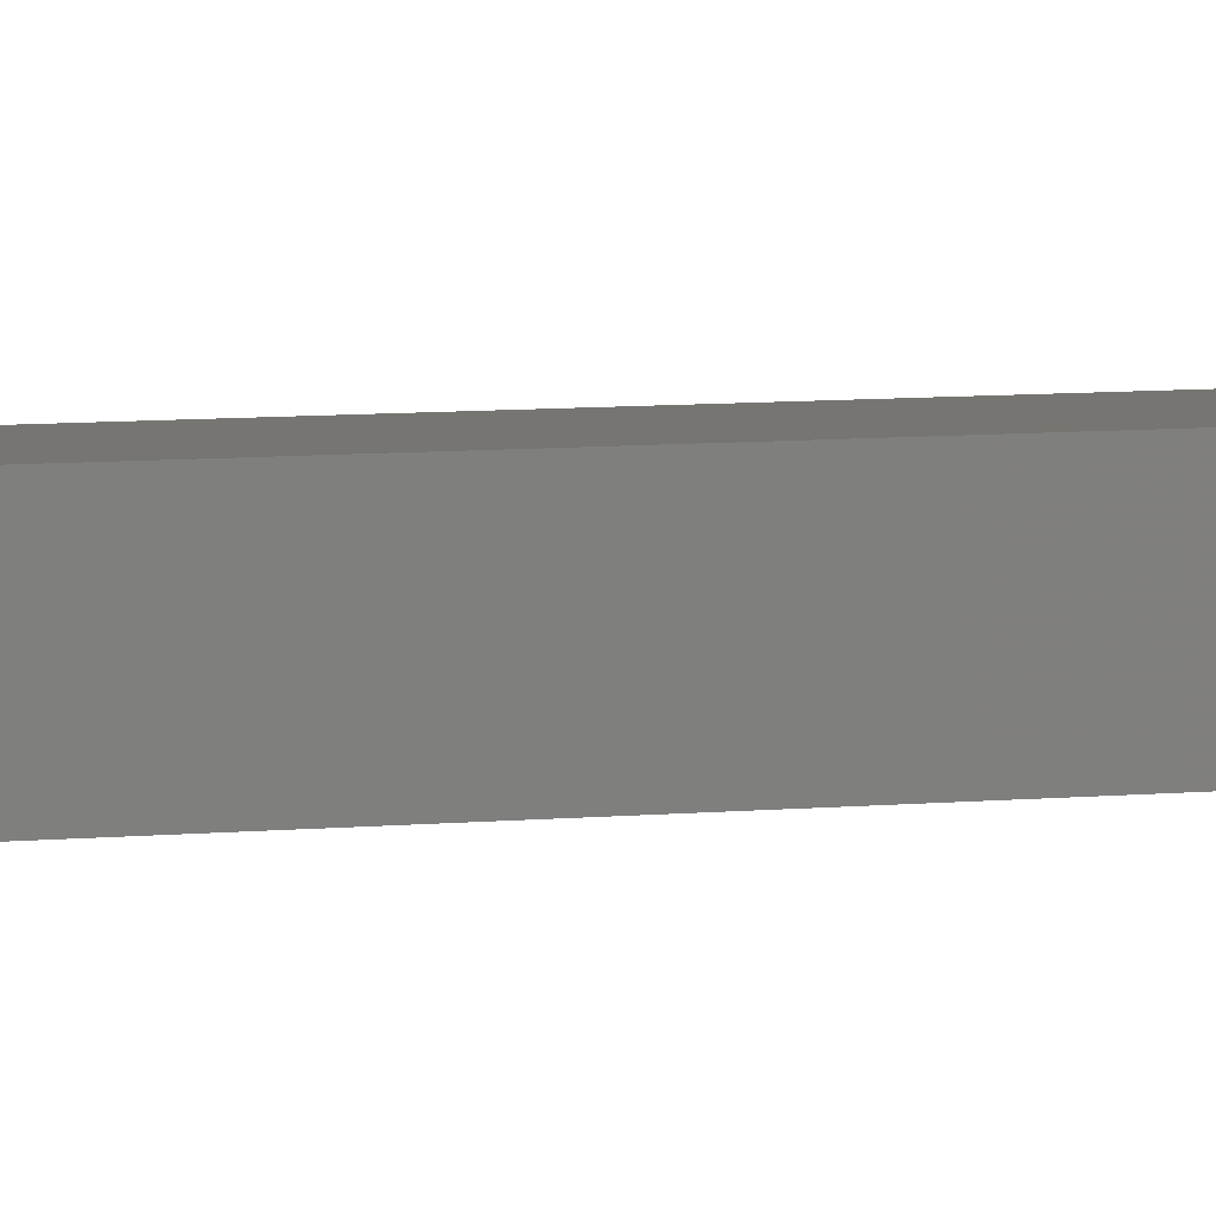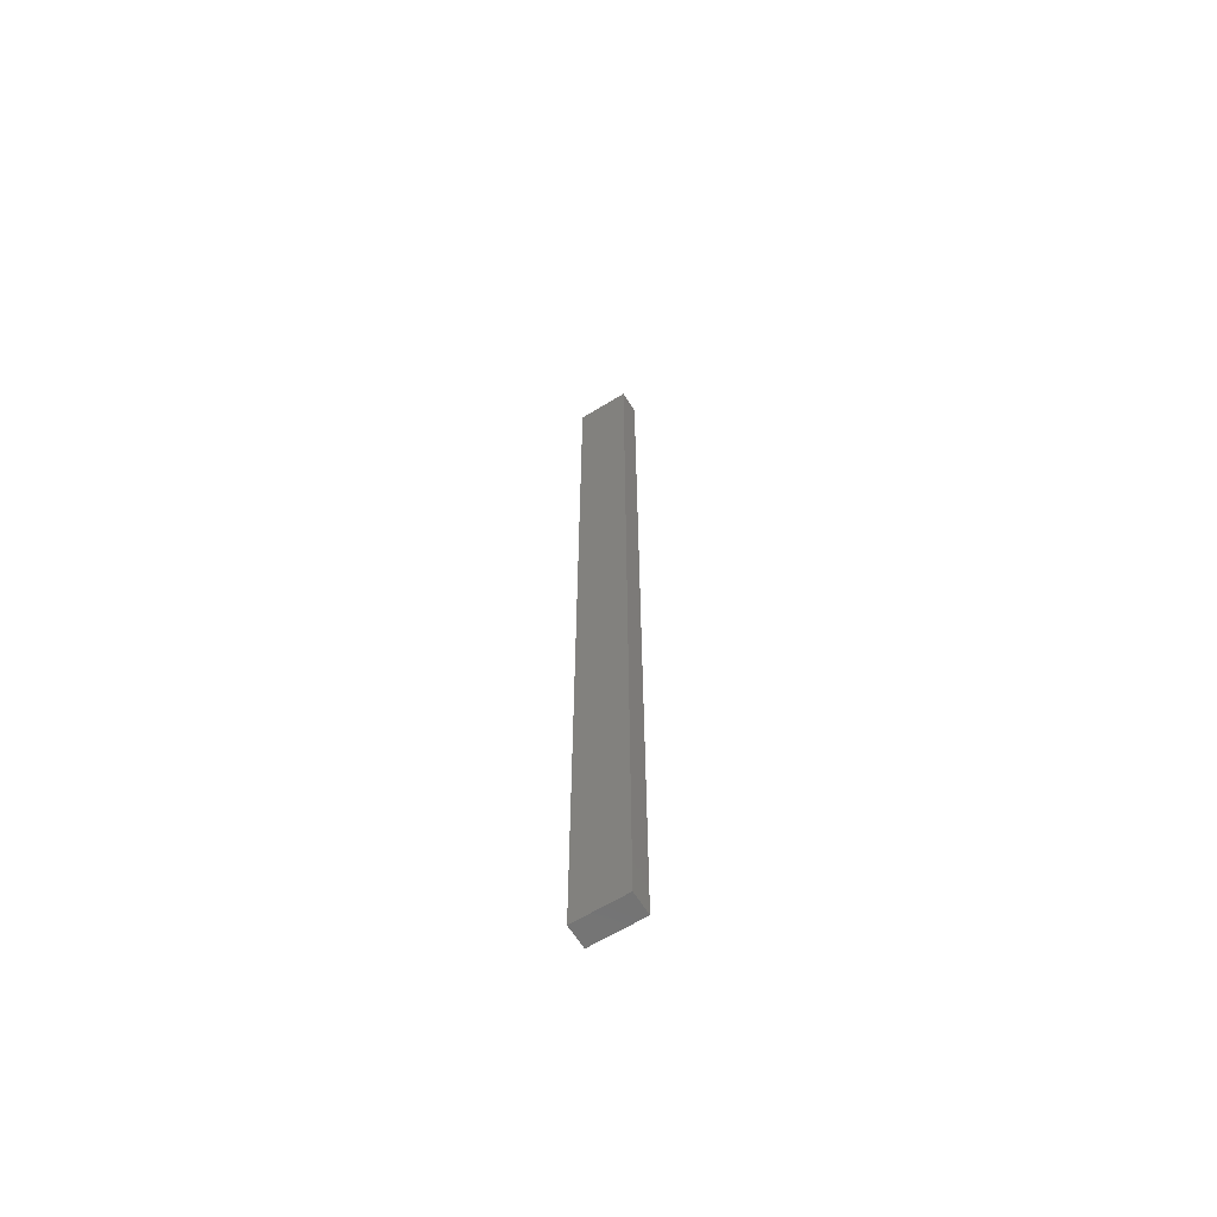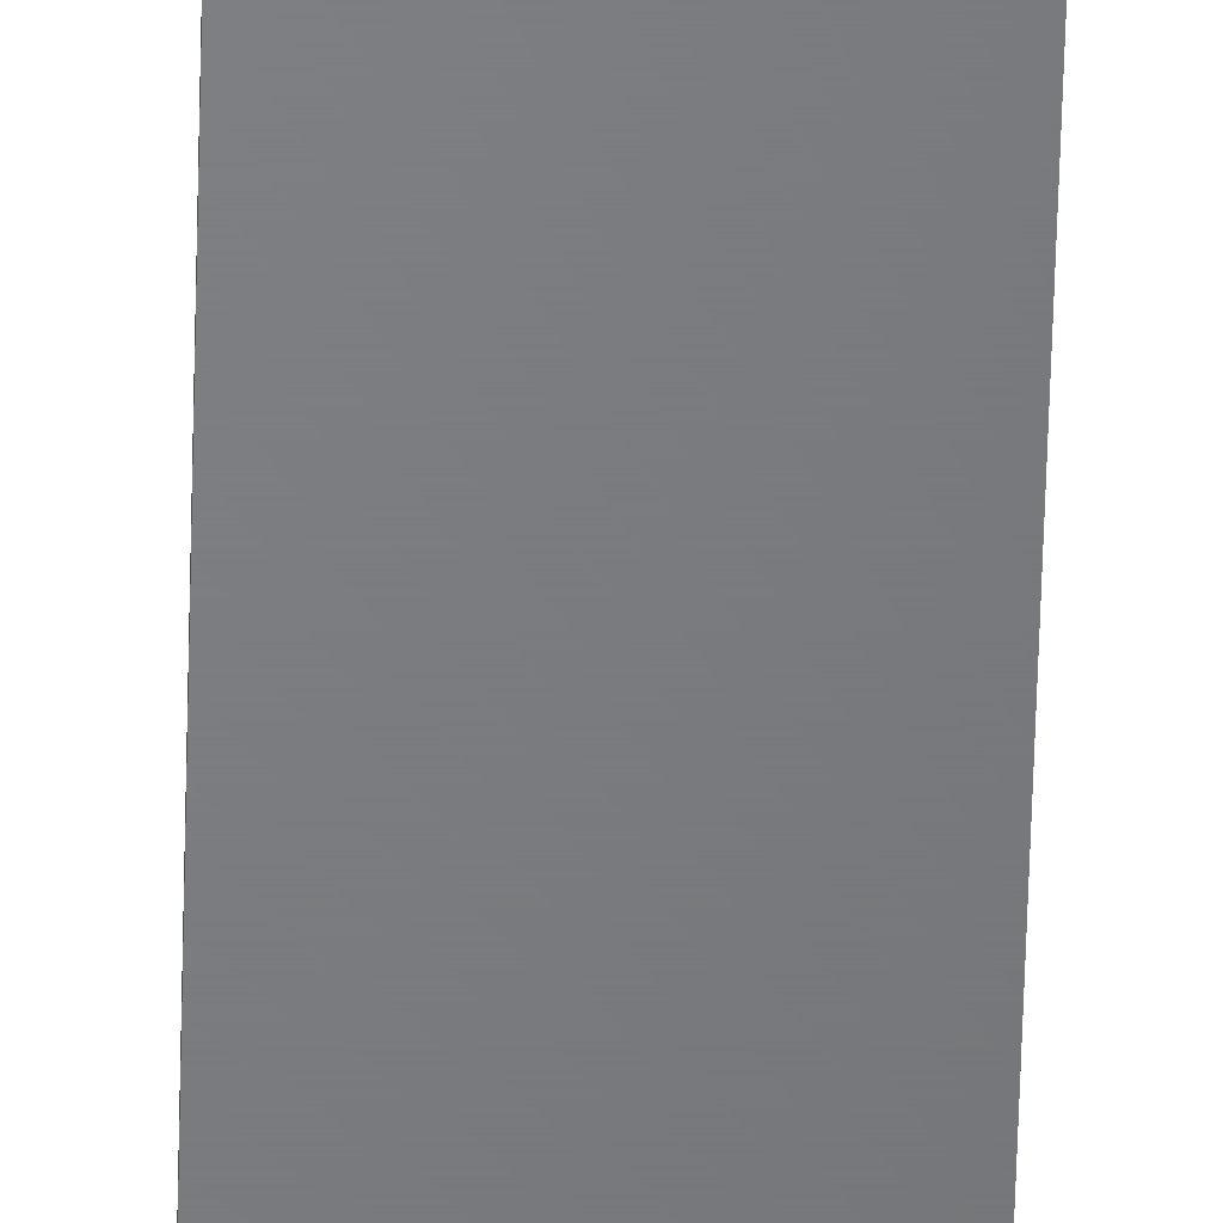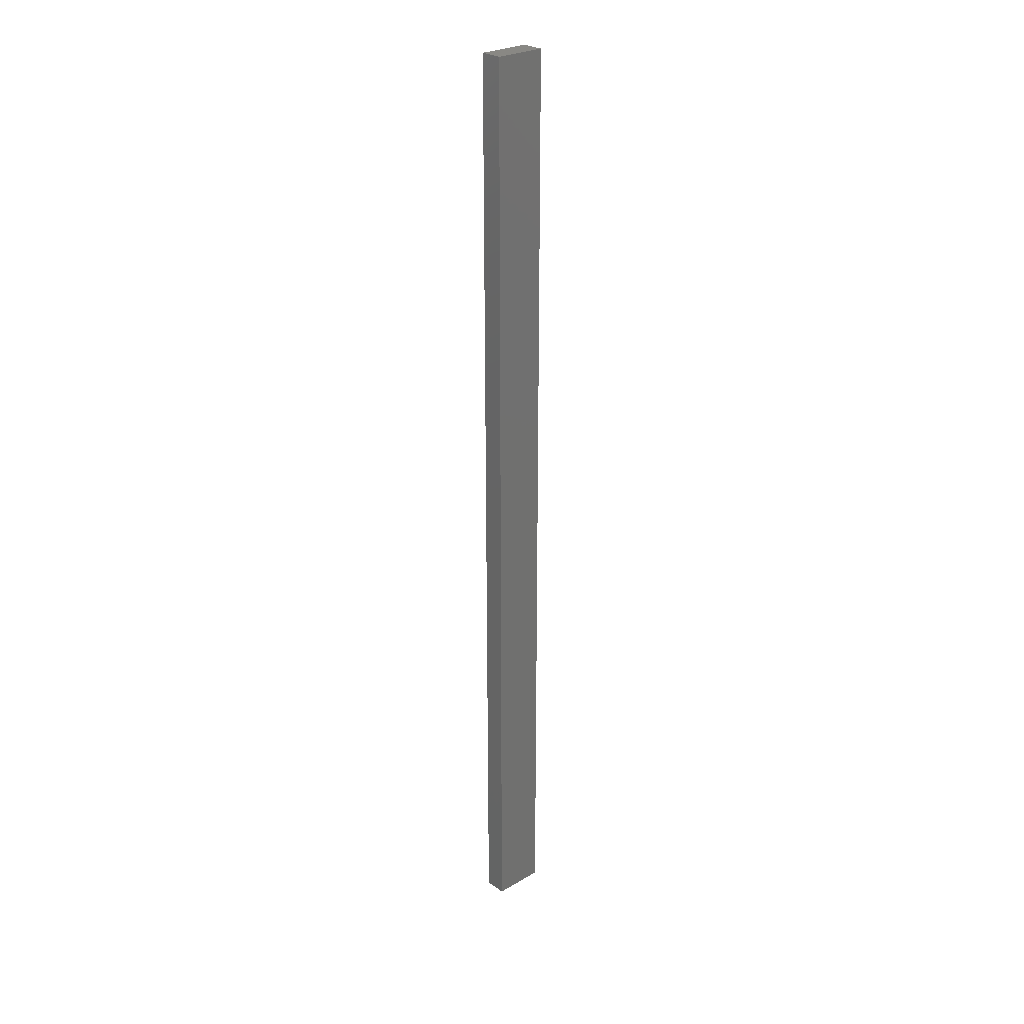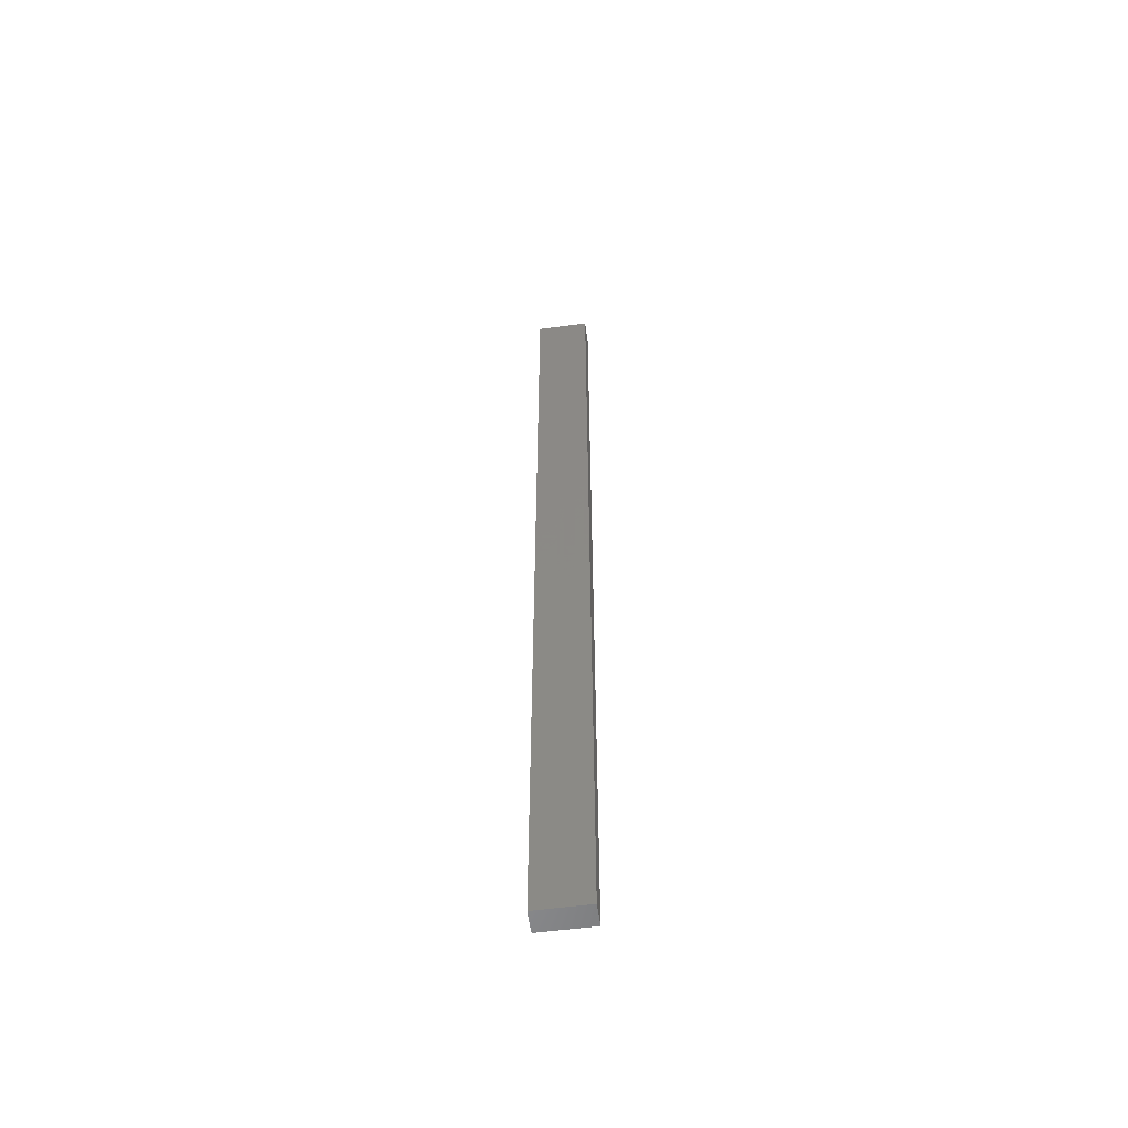
<metadata>
{"format":"stl","ext":"stl","renderer":"f3d","projection":"perspective","resolution":1024,"background":"white","views":[{"elev":2.4,"azim":49.7,"up":"+Y"},{"elev":-63.8,"azim":-148.2,"up":"+Z"},{"elev":-50.9,"azim":178.6,"up":"+Y"},{"elev":26.7,"azim":137.8,"up":"+Z"},{"elev":-56.4,"azim":7.9,"up":"+Z"}]}
</metadata>
<code>
# stl→obj: 8 verts, 12 faces
v -0.0361 0.0264 0
v 0.004852 0.0264 0
v -0.0361 0.0264 0.75
v 0.004852 0.0264 0.75
v -0.0361 0.04416 0
v 0.004852 0.04416 0
v 0.004852 0.04416 0.75
v -0.0361 0.04416 0.75
f 1 2 3
f 3 2 4
f 1 5 2
f 2 5 6
f 6 5 7
f 7 5 8
f 5 1 8
f 8 1 3
f 3 4 8
f 8 4 7
f 2 6 4
f 4 6 7

</code>
